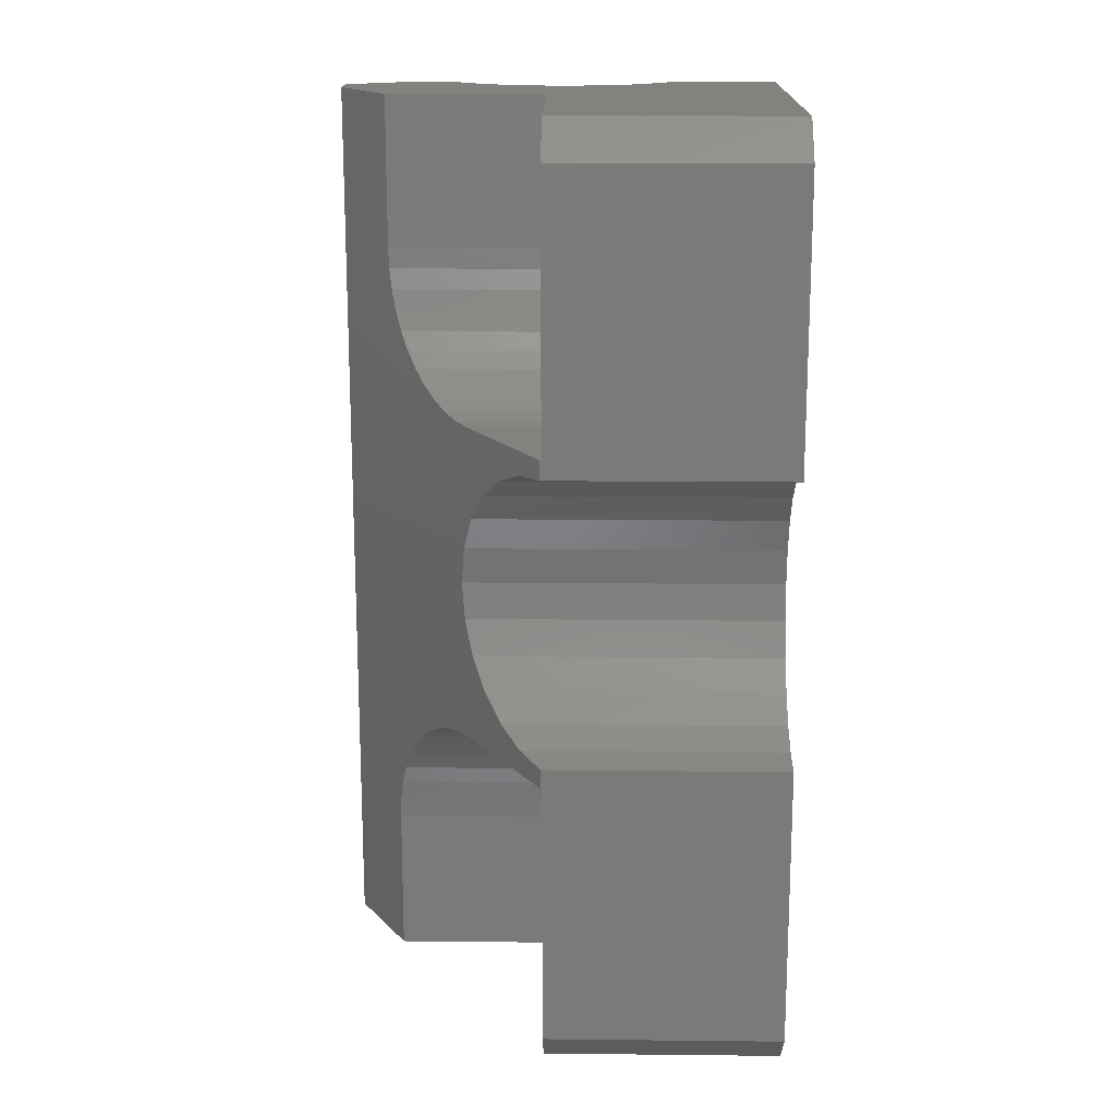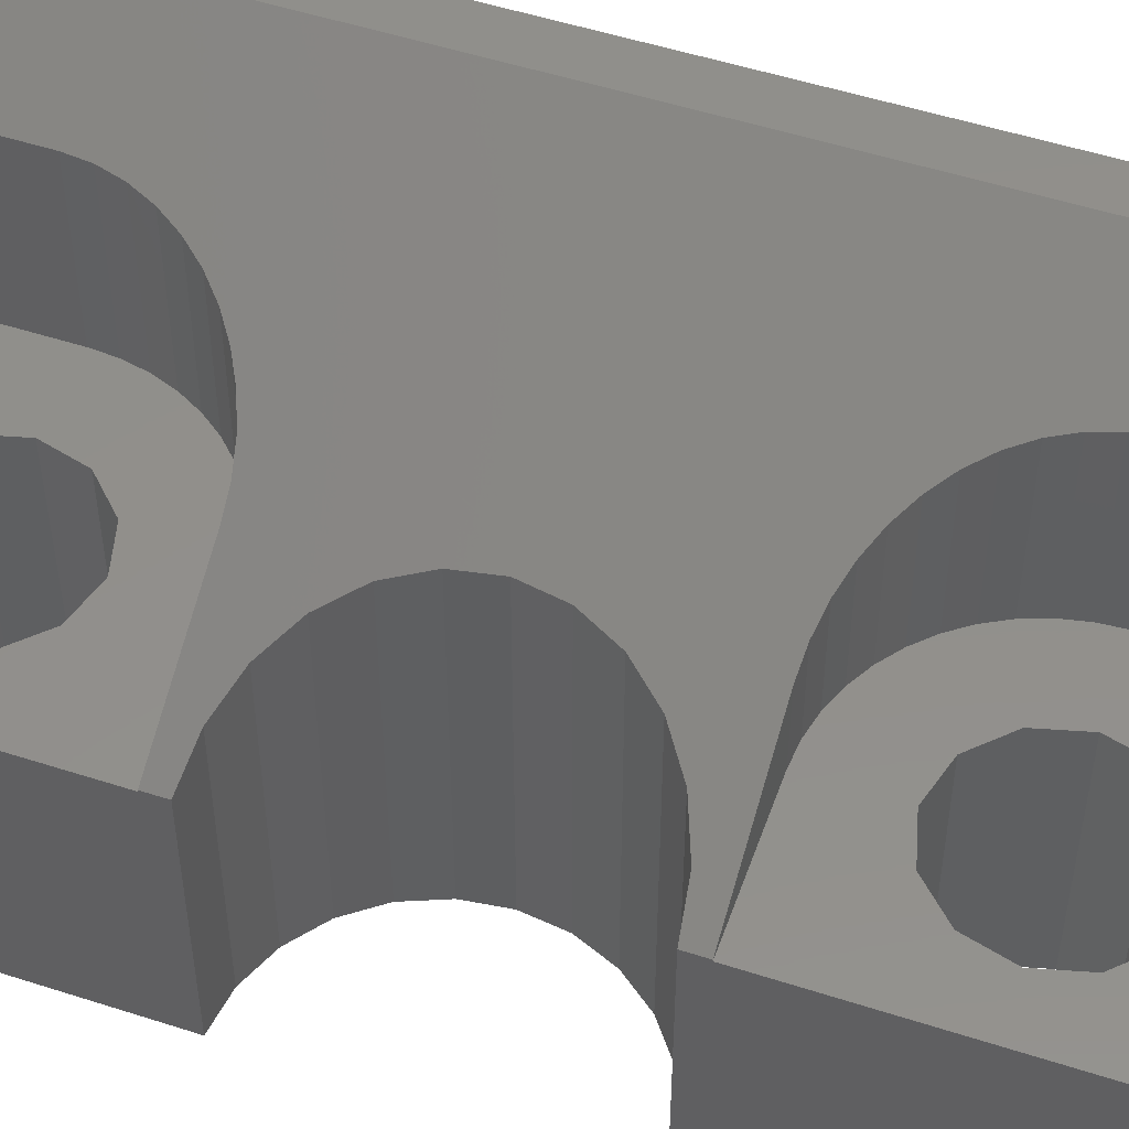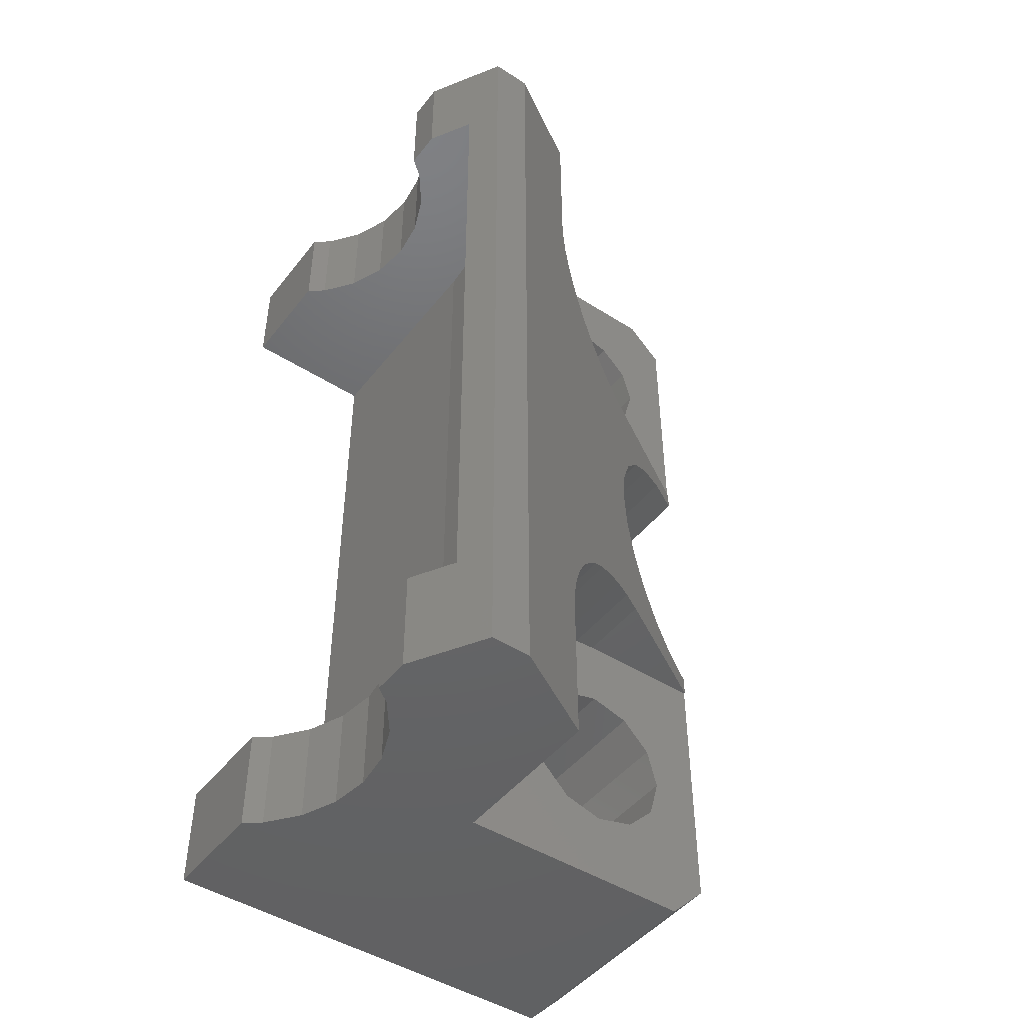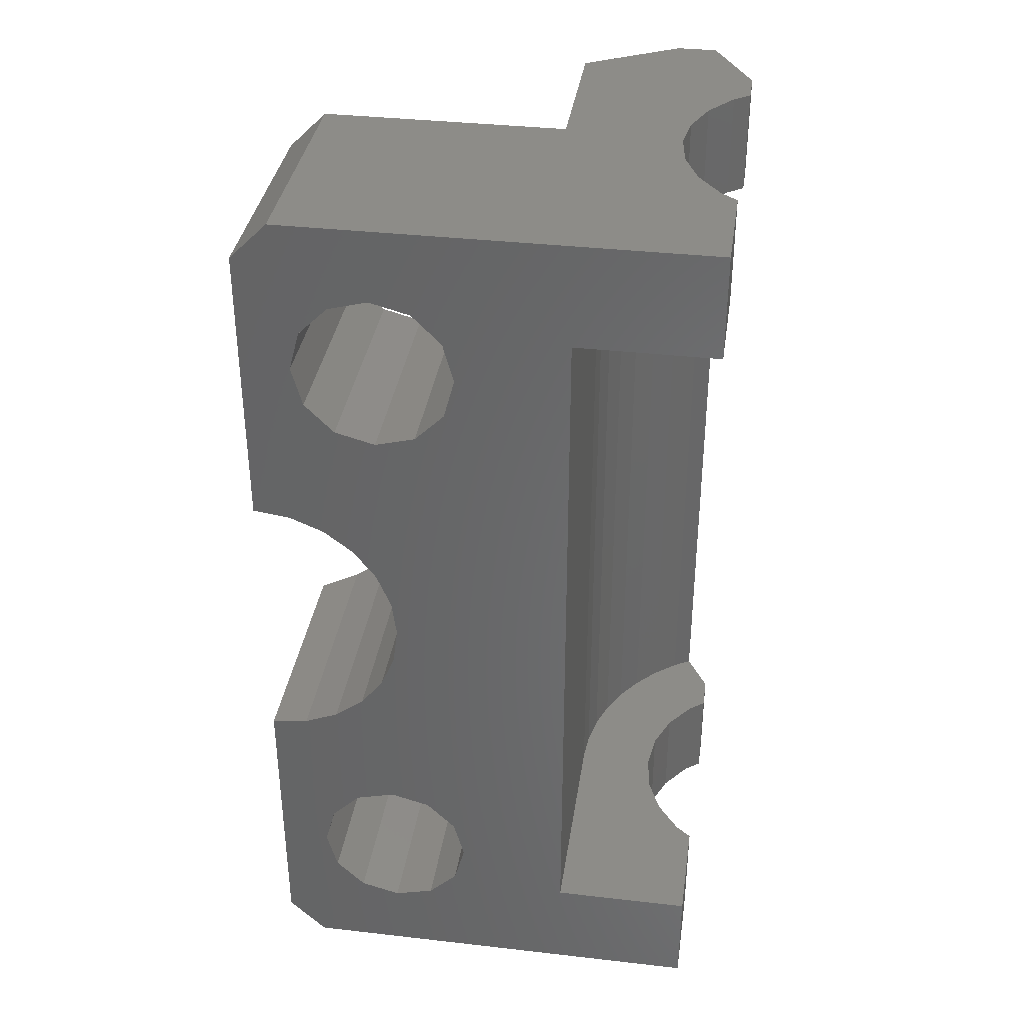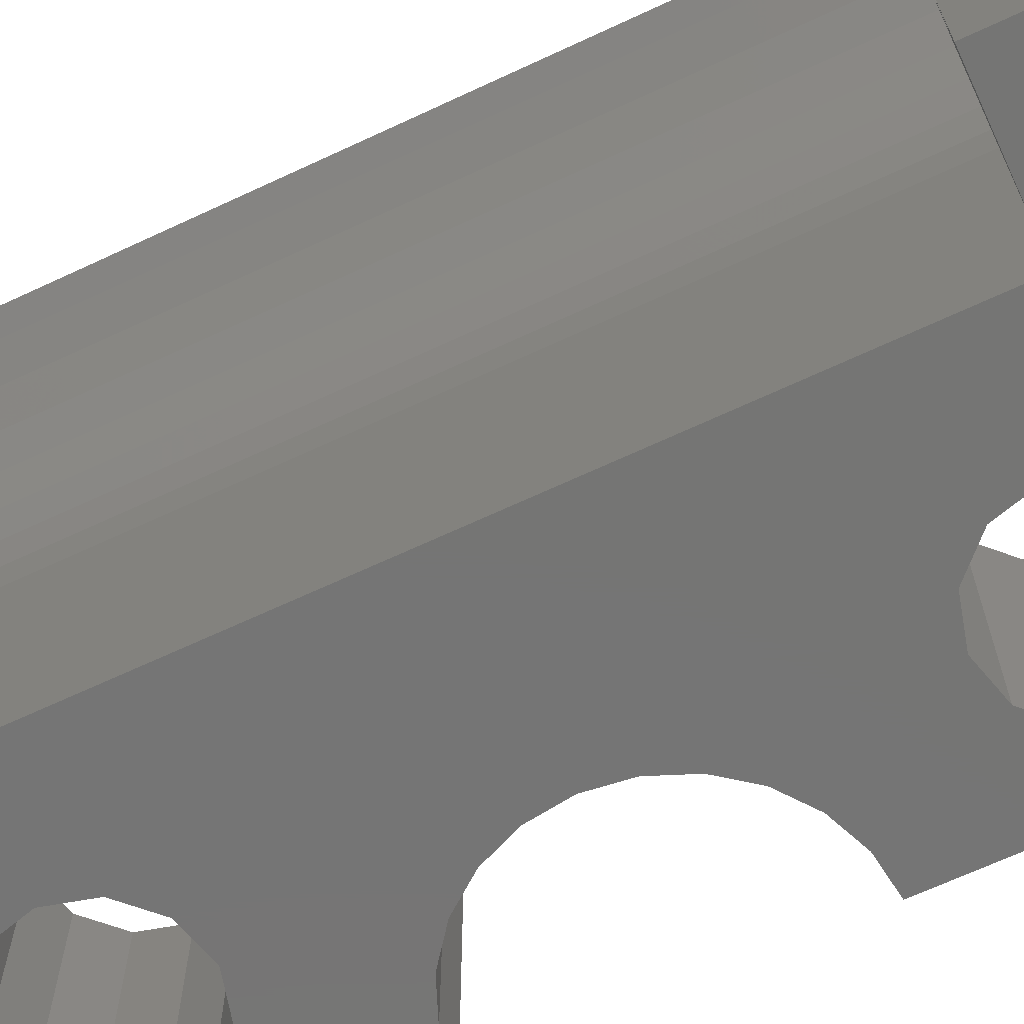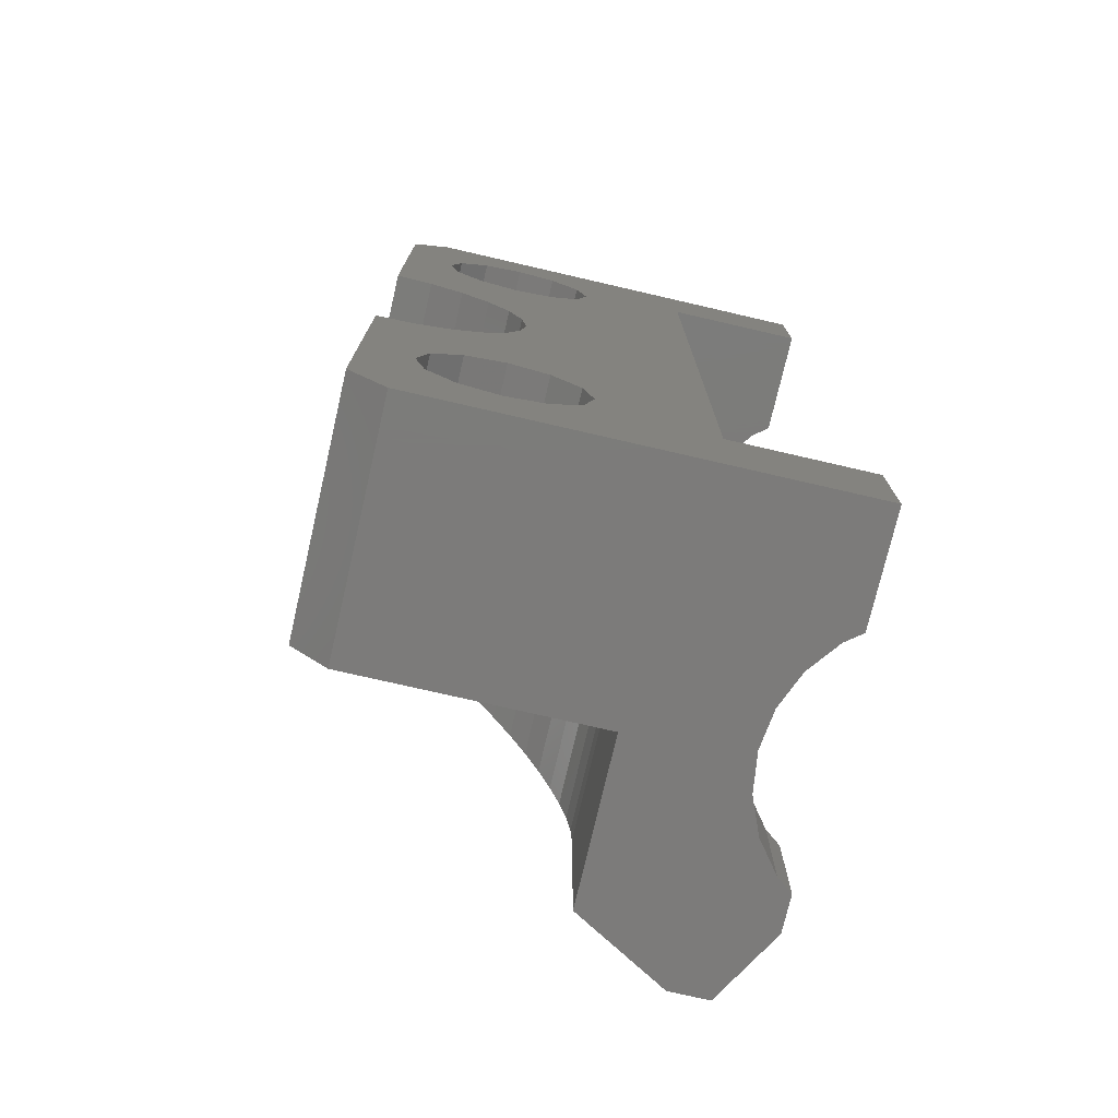
<metadata>
{"format":"stl","ext":"stl","renderer":"f3d","projection":"perspective","resolution":1024,"background":"white","views":[{"elev":16.7,"azim":91.2,"up":"+Y"},{"elev":51.9,"azim":109.3,"up":"+Z"},{"elev":-46.6,"azim":-35.9,"up":"+Y"},{"elev":36.1,"azim":-171.5,"up":"+Y"},{"elev":-67.4,"azim":-64.9,"up":"+Z"},{"elev":-74.9,"azim":167.0,"up":"+Y"}]}
</metadata>
<code>
# stl→obj: 218 verts, 440 faces
v 3 -15.6 -7.65
v 3 -15.6 -3.946
v 3 -12.1 -7.65
v 3 -12.1 -7.018
v 3 -12.1 -3.946
v 17.05 -15.6 -7.65
v 8.9 -15.6 0.35
v 17.05 -15.6 0.35
v 3.536 -15.6 -3.536
v 5 -15.6 3.464e-15
v 4.83 -15.6 -1.294
v 8.9 -15.6 5.827
v 4.33 -15.6 2.5
v 4.83 -15.6 1.294
v 5.743 -15.6 7.65
v 3 -15.6 5.196
v 3 -15.6 3.946
v 4.417 -15.6 7.65
v 3.536 -15.6 3.536
v 4.33 -15.6 -2.5
v 7.65 -12.1 -7.65
v 11.35 -10.5 -7.65
v 7.65 12.1 -7.65
v 3 12.1 -7.65
v 3 15.6 -7.65
v 17.05 15.6 -7.65
v 17.07 4.588 -7.65
v 18.3 14.35 -7.65
v 16.65 10.5 -7.65
v 15.93 4.114 -7.65
v 14.94 3.359 -7.65
v 17.07 -4.588 -7.65
v 16.65 -10.5 -7.65
v 15.93 -4.114 -7.65
v 14.19 2.375 -7.65
v 12.68 -8.205 -7.65
v 14 -7.85 -7.65
v 13.71 1.229 -7.65
v 13.55 0 -7.65
v 13.71 -1.229 -7.65
v 16.3 -9.175 -7.65
v 15.32 -8.205 -7.65
v 14.94 -3.359 -7.65
v 18.3 -4.75 -7.65
v 14 -13.15 -7.65
v 12.68 -12.79 -7.65
v 18.3 -14.35 -7.65
v 11.71 -11.82 -7.65
v 11.71 -9.175 -7.65
v 15.32 -12.79 -7.65
v 16.3 -11.82 -7.65
v 14.19 -2.375 -7.65
v 14 7.85 -7.65
v 12.68 8.205 -7.65
v 11.35 10.5 -7.65
v 11.71 9.175 -7.65
v 14 13.15 -7.65
v 15.32 12.79 -7.65
v 16.3 9.175 -7.65
v 15.32 8.205 -7.65
v 16.3 11.82 -7.65
v 12.68 12.79 -7.65
v 11.71 11.82 -7.65
v 18.3 4.75 -7.65
v 3.519 -12.1 -6.792
v 4.412 -12.1 -6.25
v 5.222 -12.1 -5.591
v 5.934 -12.1 -4.828
v 6.536 -12.1 -3.975
v 7.017 -12.1 -3.048
v 7.366 -12.1 -2.064
v 7.579 -12.1 -1.042
v 7.65 -12.1 1.799e-15
v 7.366 -12.1 2.064
v 4.33 -12.1 -2.5
v 7.017 -12.1 3.048
v 6.536 -12.1 3.975
v 4.83 -12.1 -1.294
v 5.934 -12.1 4.828
v 5.222 -12.1 5.591
v 5 -12.1 2.687e-15
v 4.412 -12.1 6.25
v 4.83 -12.1 1.294
v 3.817 -12.1 6.611
v 4.33 -12.1 2.5
v 3 -12.1 5.196
v 3.536 -12.1 3.536
v 3 -12.1 3.946
v 7.579 -12.1 1.042
v 3.536 -12.1 -3.536
v 7.65 -12.1 2.687e-15
v 3.817 12.1 6.611
v 4.417 15.6 7.65
v 3 15.6 5.196
v 3 12.1 5.196
v 5.743 15.6 7.65
v 9.107 -9.063 5.708
v 11.88 5.861 4.106
v 8.952 -9.774 5.797
v 8.9 -10.5 5.827
v 10.15 7.16 5.108
v 9.361 -8.381 5.561
v 14 5.4 2.883
v 9.71 -7.743 5.36
v 13.55 0 3.142
v 10.15 -7.16 5.108
v 13.71 -1.229 3.049
v 10.66 -6.646 4.811
v 14.19 -2.375 2.775
v 11.24 -6.21 4.475
v 14.94 -3.359 2.339
v 11.88 -5.861 4.106
v 12.56 -5.607 3.712
v 15.93 -4.114 1.771
v 13.27 -5.452 3.302
v 17.07 -4.588 1.11
v 14 -5.4 2.883
v 18.3 -4.75 0.4
v 13.71 1.229 3.049
v 14.19 2.375 2.775
v 18.3 -5.4 0.4
v 14.94 3.359 2.339
v 15.93 4.114 1.771
v 17.07 4.588 1.11
v 18.3 5.4 0.4
v 13.27 5.452 3.302
v 18.3 4.75 0.4
v 12.56 5.607 3.712
v 11.24 6.21 4.475
v 10.66 6.646 4.811
v 9.71 7.743 5.36
v 9.361 8.381 5.561
v 9.107 9.063 5.708
v 8.952 9.774 5.797
v 8.9 10.5 5.827
v 8.9 15.6 5.827
v 8.9 -10.5 0.35
v 18.3 -14.35 0.35
v 18.3 -5.4 0.35
v 16.65 -10.5 0.35
v 16.3 -11.82 0.35
v 15.32 -12.79 0.35
v 14 -7.85 0.35
v 14 -5.4 0.35
v 13.27 -5.452 0.35
v 12.68 -8.205 0.35
v 12.56 -5.607 0.35
v 15.32 -8.205 0.35
v 11.71 -9.175 0.35
v 10.66 -6.646 0.35
v 10.15 -7.16 0.35
v 11.35 -10.5 0.35
v 9.71 -7.743 0.35
v 9.361 -8.381 0.35
v 11.24 -6.21 0.35
v 9.107 -9.063 0.35
v 14 -13.15 0.35
v 12.68 -12.79 0.35
v 11.88 -5.861 0.35
v 16.3 -9.175 0.35
v 8.952 -9.774 0.35
v 11.71 -11.82 0.35
v 18.3 5.4 0.35
v 18.3 14.35 0.35
v 17.05 15.6 0.35
v 3 15.6 -3.946
v 3.536 15.6 -3.536
v 4.33 15.6 -2.5
v 4.83 15.6 -1.294
v 5 15.6 -3.464e-15
v 4.83 15.6 1.294
v 4.33 15.6 2.5
v 3.536 15.6 3.536
v 3 15.6 3.946
v 8.9 15.6 0.35
v 3 12.1 -3.946
v 7.65 12.1 -3.575e-15
v 5 12.1 -3.575e-15
v 4.33 12.1 -2.5
v 4.83 12.1 -1.294
v 3.536 12.1 -3.536
v 11.71 11.82 0.35
v 11.35 10.5 0.35
v 11.71 9.175 0.35
v 12.68 12.79 0.35
v 14 13.15 0.35
v 15.32 12.79 0.35
v 16.3 11.82 0.35
v 16.65 10.5 0.35
v 16.3 9.175 0.35
v 15.32 8.205 0.35
v 14 7.85 0.35
v 12.68 8.205 0.35
v 7.65 12.1 -2.687e-15
v 7.579 12.1 1.042
v 7.366 12.1 2.064
v 7.017 12.1 3.048
v 6.536 12.1 3.975
v 5.934 12.1 4.828
v 5.222 12.1 5.591
v 4.412 12.1 6.25
v 4.33 12.1 2.5
v 4.83 12.1 1.294
v 5 12.1 -2.687e-15
v 3.536 12.1 3.536
v 3 12.1 3.946
v 8.9 10.5 0.35
v 8.952 9.774 0.35
v 9.107 9.063 0.35
v 9.361 8.381 0.35
v 9.71 7.743 0.35
v 10.15 7.16 0.35
v 10.66 6.646 0.35
v 11.24 6.21 0.35
v 11.88 5.861 0.35
v 12.56 5.607 0.35
v 13.27 5.452 0.35
v 14 5.4 0.35
f 1 2 3
f 4 2 5
f 3 2 4
f 2 1 6
f 7 2 8
f 8 2 6
f 9 2 7
f 10 11 12
f 13 14 15
f 16 17 18
f 17 19 18
f 18 13 15
f 15 14 12
f 14 10 12
f 12 11 7
f 11 20 7
f 20 9 7
f 19 13 18
f 1 3 6
f 6 3 21
f 22 21 23
f 23 24 25
f 23 25 26
f 27 26 28
f 29 26 27
f 23 30 31
f 32 33 34
f 23 31 35
f 36 23 37
f 23 35 38
f 23 38 39
f 23 39 40
f 41 34 33
f 42 43 41
f 32 6 33
f 44 6 32
f 30 29 27
f 45 6 46
f 6 44 47
f 48 21 22
f 49 22 23
f 46 21 48
f 6 21 46
f 50 6 45
f 37 23 42
f 51 6 50
f 34 41 43
f 33 6 51
f 42 40 52
f 42 52 43
f 23 40 42
f 53 30 54
f 36 49 23
f 23 55 56
f 23 56 30
f 56 54 30
f 57 26 58
f 29 30 59
f 53 60 30
f 58 26 61
f 60 59 30
f 61 26 29
f 23 26 57
f 23 57 62
f 23 62 63
f 23 63 55
f 27 28 64
f 65 21 4
f 65 66 21
f 66 67 21
f 67 68 21
f 68 69 21
f 69 70 21
f 70 71 21
f 21 72 73
f 71 72 21
f 21 3 4
f 74 75 76
f 77 78 79
f 80 81 82
f 82 83 84
f 84 85 86
f 86 87 88
f 85 87 86
f 83 85 84
f 81 83 82
f 79 81 80
f 78 81 79
f 76 78 77
f 75 78 76
f 89 75 74
f 90 75 89
f 90 89 91
f 90 91 72
f 90 72 5
f 72 71 5
f 71 70 5
f 70 69 5
f 69 68 5
f 68 67 5
f 67 66 5
f 66 65 5
f 65 4 5
f 9 90 5
f 2 9 5
f 75 90 20
f 20 90 9
f 78 75 11
f 11 75 20
f 81 78 10
f 10 78 11
f 81 10 83
f 83 10 14
f 83 14 85
f 85 14 13
f 85 13 87
f 87 13 19
f 87 19 88
f 88 19 17
f 17 16 88
f 88 16 86
f 84 18 92
f 93 94 92
f 93 92 18
f 18 84 86
f 18 86 16
f 92 94 95
f 15 96 93
f 18 15 93
f 97 98 99
f 12 100 96
f 101 100 99
f 102 103 97
f 104 105 102
f 106 107 104
f 108 109 106
f 110 111 108
f 112 111 110
f 113 114 112
f 115 116 113
f 117 118 115
f 119 120 102
f 121 118 117
f 118 116 115
f 120 103 102
f 116 114 113
f 114 111 112
f 111 109 108
f 109 107 106
f 107 105 104
f 105 119 102
f 122 103 120
f 123 103 122
f 124 125 123
f 103 126 97
f 127 125 124
f 125 103 123
f 128 98 97
f 126 128 97
f 129 130 99
f 130 101 99
f 98 129 99
f 131 132 100
f 132 133 100
f 101 131 100
f 133 134 100
f 134 135 100
f 135 96 100
f 136 96 135
f 96 15 12
f 137 100 12
f 7 137 12
f 8 138 139
f 140 141 8
f 140 8 139
f 141 142 8
f 143 144 145
f 146 143 147
f 143 148 144
f 149 150 151
f 152 153 154
f 149 146 155
f 7 8 137
f 156 152 154
f 157 158 8
f 153 149 151
f 155 146 159
f 147 143 145
f 142 157 8
f 144 148 139
f 148 160 139
f 160 140 139
f 146 147 159
f 152 149 153
f 149 155 150
f 137 158 161
f 137 8 158
f 158 162 161
f 162 156 161
f 162 152 156
f 8 6 47
f 138 8 47
f 138 47 44
f 139 138 44
f 118 139 44
f 121 139 118
f 118 44 116
f 44 32 116
f 116 32 114
f 114 32 34
f 114 34 111
f 111 34 43
f 109 111 43
f 52 109 43
f 107 109 52
f 40 107 52
f 105 107 40
f 39 105 40
f 38 119 105
f 39 38 105
f 35 120 119
f 38 35 119
f 31 122 120
f 35 31 120
f 30 123 122
f 31 30 122
f 27 124 123
f 30 27 123
f 124 64 127
f 124 27 64
f 127 64 28
f 163 127 28
f 164 163 28
f 163 125 127
f 165 164 26
f 26 164 28
f 25 166 26
f 26 166 167
f 26 167 168
f 168 169 26
f 169 170 26
f 170 171 26
f 171 172 26
f 172 173 26
f 173 174 94
f 173 94 26
f 175 94 93
f 26 94 175
f 165 26 175
f 175 93 96
f 175 96 136
f 24 176 25
f 25 176 166
f 23 177 178
f 179 23 180
f 180 23 178
f 181 23 179
f 176 23 181
f 24 23 176
f 177 23 73
f 73 23 21
f 152 162 48
f 22 152 48
f 49 149 152
f 22 49 152
f 36 146 149
f 49 36 149
f 37 143 146
f 36 37 146
f 42 148 143
f 37 42 143
f 41 160 148
f 42 41 148
f 140 160 33
f 33 160 41
f 140 33 141
f 141 33 51
f 141 51 142
f 142 51 50
f 142 50 157
f 157 50 45
f 157 45 158
f 158 45 46
f 158 46 162
f 162 46 48
f 63 182 183
f 55 63 183
f 183 184 56
f 55 183 56
f 62 185 182
f 63 62 182
f 57 186 185
f 62 57 185
f 58 187 186
f 57 58 186
f 61 188 187
f 58 61 187
f 189 188 29
f 29 188 61
f 189 29 190
f 190 29 59
f 190 59 191
f 191 59 60
f 191 60 192
f 192 60 53
f 192 53 193
f 193 53 54
f 193 54 184
f 184 54 56
f 194 177 91
f 91 177 73
f 91 73 72
f 194 91 195
f 195 91 89
f 195 89 196
f 196 89 74
f 196 74 197
f 197 74 76
f 197 76 198
f 198 76 77
f 198 77 199
f 199 77 79
f 199 79 200
f 200 79 80
f 200 80 201
f 201 80 82
f 82 84 201
f 201 84 92
f 177 202 203
f 204 177 203
f 205 202 177
f 178 177 204
f 177 194 205
f 194 195 205
f 195 196 205
f 196 197 205
f 197 198 205
f 198 199 205
f 199 200 205
f 200 201 205
f 201 92 205
f 92 95 205
f 95 206 205
f 206 95 174
f 174 95 94
f 175 136 135
f 207 175 135
f 135 134 208
f 207 135 208
f 134 133 209
f 208 134 209
f 133 132 210
f 209 133 210
f 132 131 211
f 210 132 211
f 131 101 212
f 211 131 212
f 130 213 101
f 101 213 212
f 129 214 130
f 130 214 213
f 98 215 129
f 129 215 214
f 128 216 98
f 98 216 215
f 126 217 128
f 128 217 216
f 103 218 126
f 126 218 217
f 125 163 103
f 163 218 103
f 117 139 121
f 117 144 139
f 144 117 115
f 145 144 115
f 145 115 113
f 147 145 113
f 147 113 112
f 159 147 112
f 159 112 110
f 155 159 110
f 155 110 108
f 150 155 108
f 150 108 106
f 151 150 106
f 151 106 104
f 153 151 104
f 153 104 102
f 154 153 102
f 154 102 97
f 156 154 97
f 156 97 99
f 161 156 99
f 161 99 100
f 137 161 100
f 208 209 210
f 212 208 211
f 211 208 210
f 213 208 212
f 214 208 213
f 215 208 214
f 216 208 215
f 217 208 216
f 218 208 217
f 163 208 218
f 193 208 163
f 207 208 175
f 187 188 164
f 193 184 208
f 186 187 164
f 175 208 182
f 175 185 165
f 175 182 185
f 165 186 164
f 185 186 165
f 191 192 163
f 164 188 163
f 188 189 163
f 189 190 163
f 190 191 163
f 192 193 163
f 183 208 184
f 183 182 208
f 173 205 174
f 174 205 206
f 172 202 173
f 173 202 205
f 171 203 172
f 172 203 202
f 170 204 171
f 171 204 203
f 178 204 170
f 178 170 169
f 178 169 180
f 169 168 180
f 180 168 179
f 168 167 179
f 179 167 181
f 181 167 166
f 176 181 166

</code>
